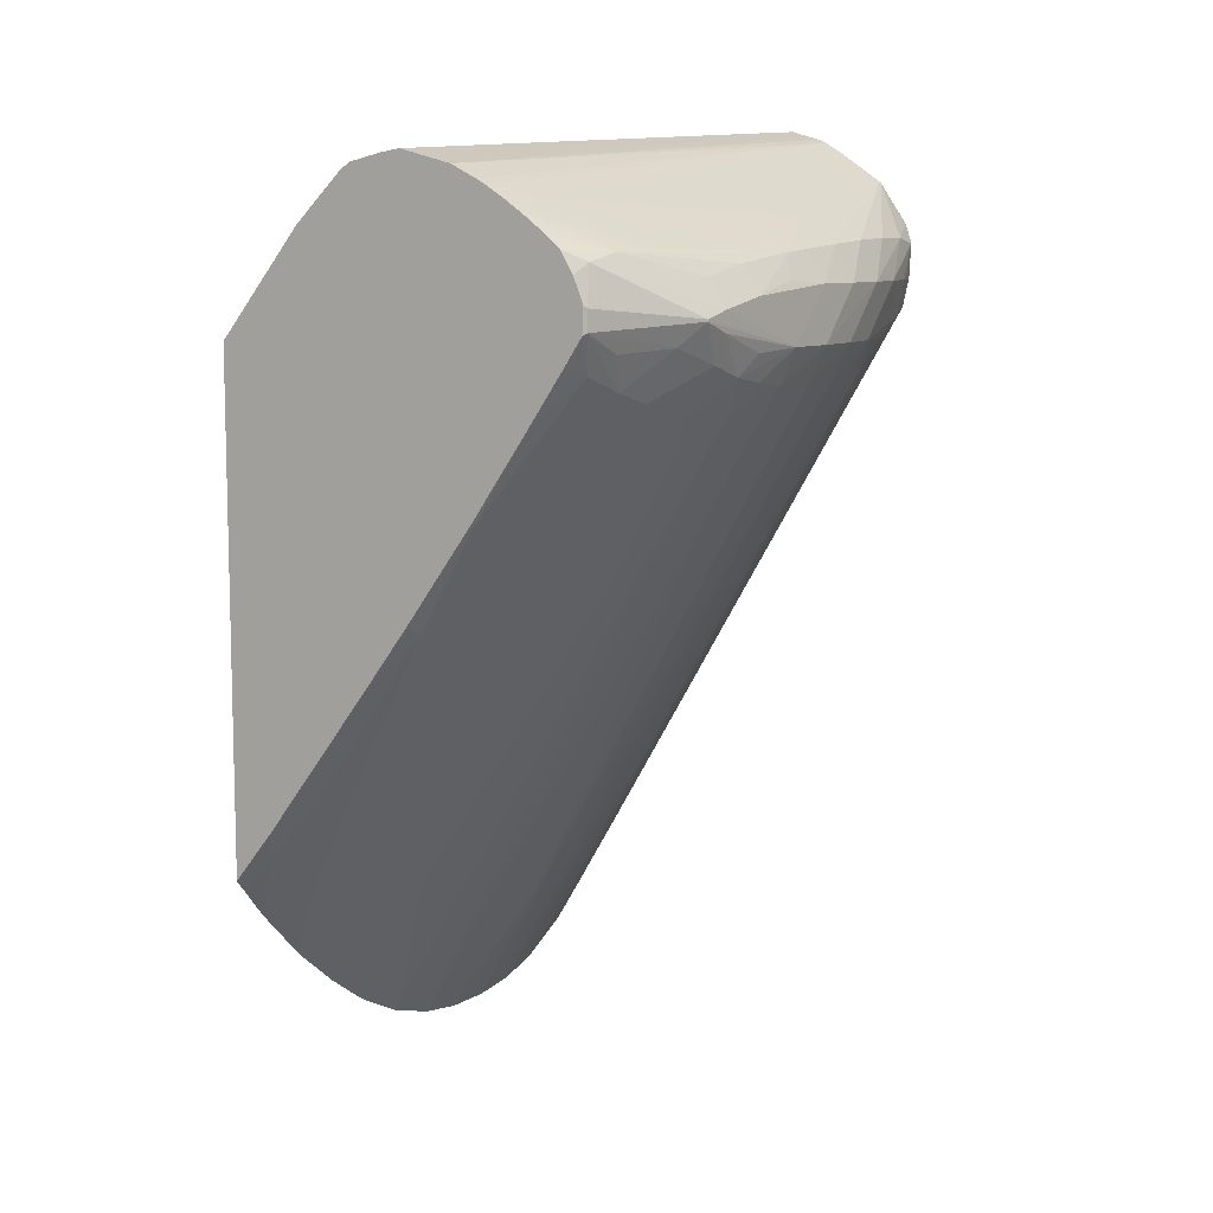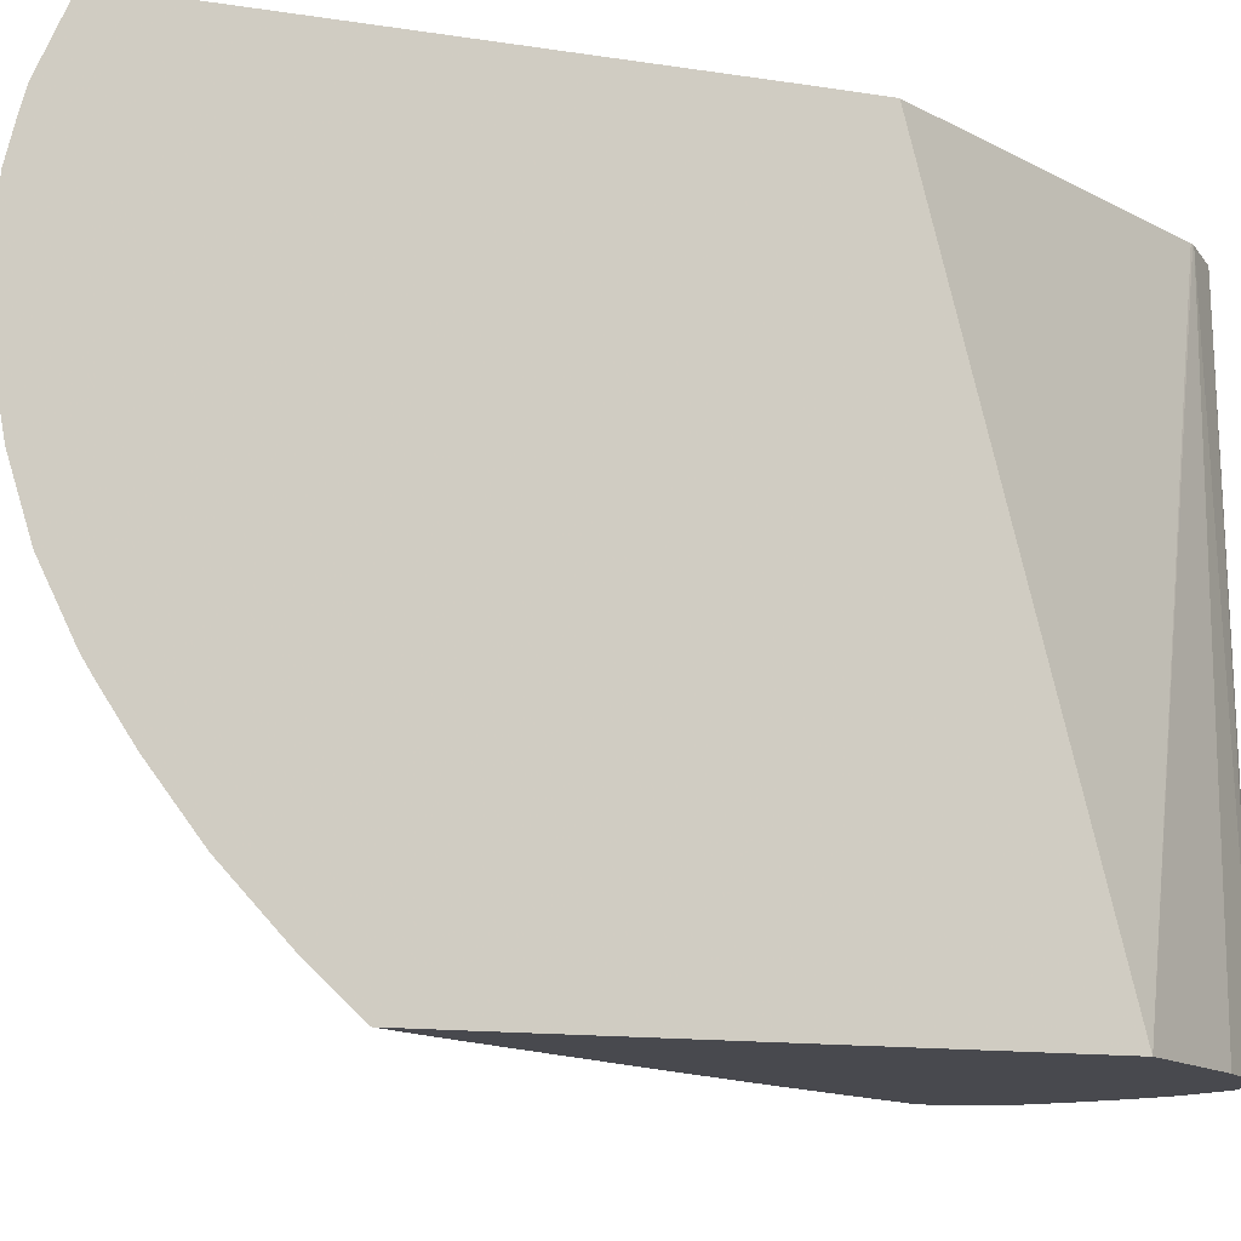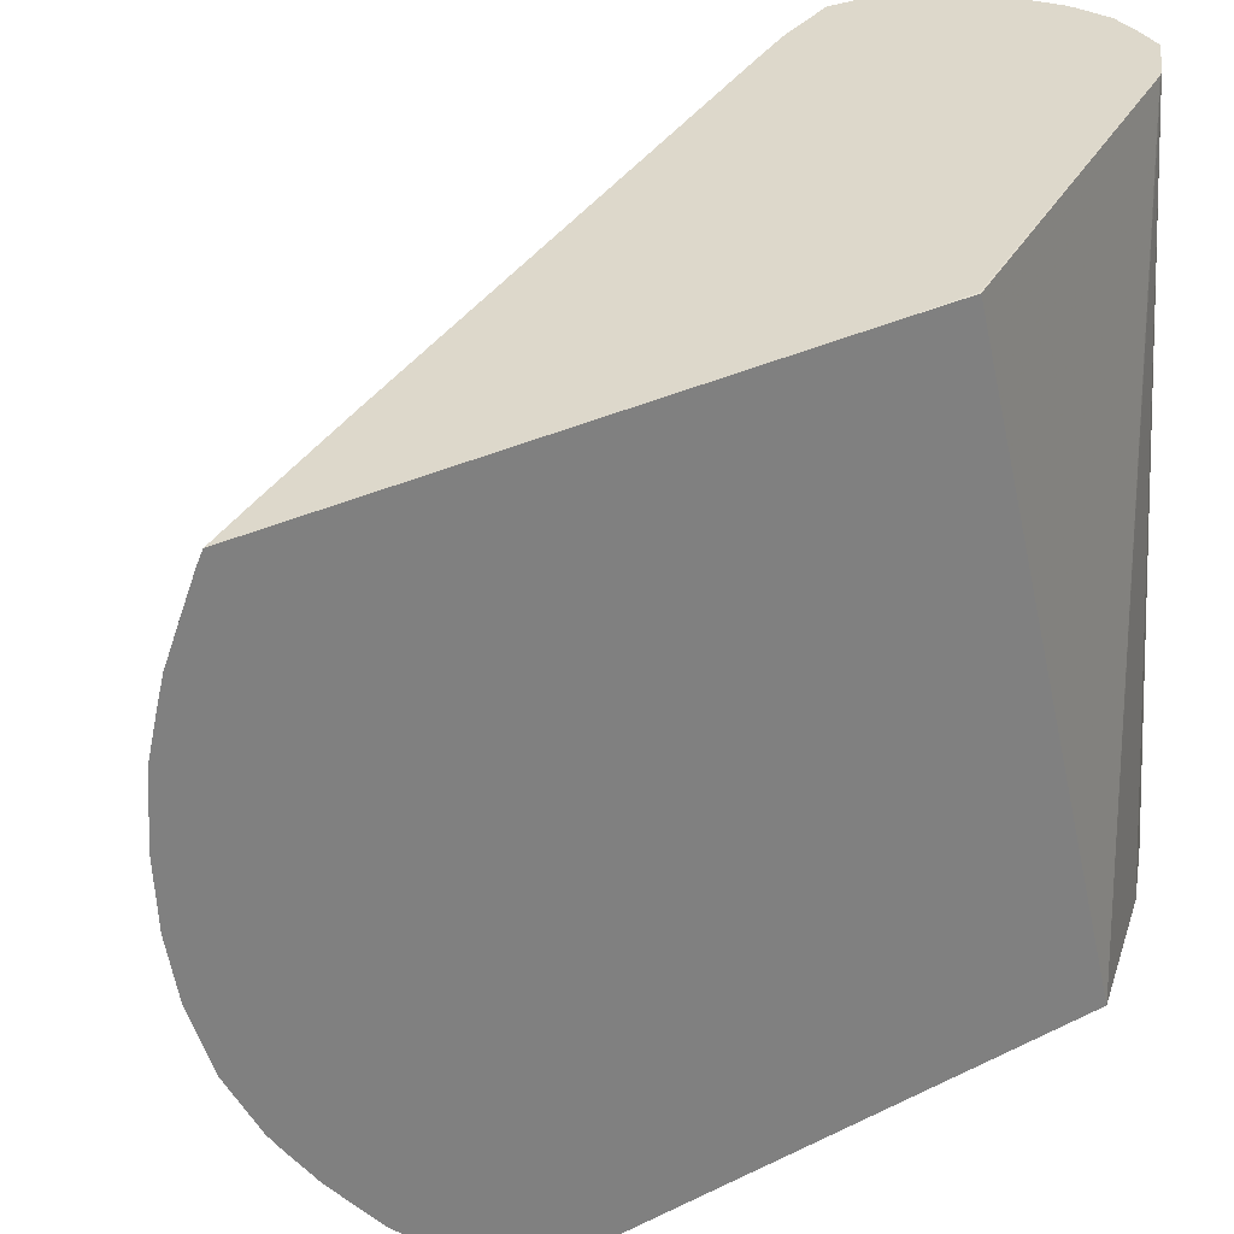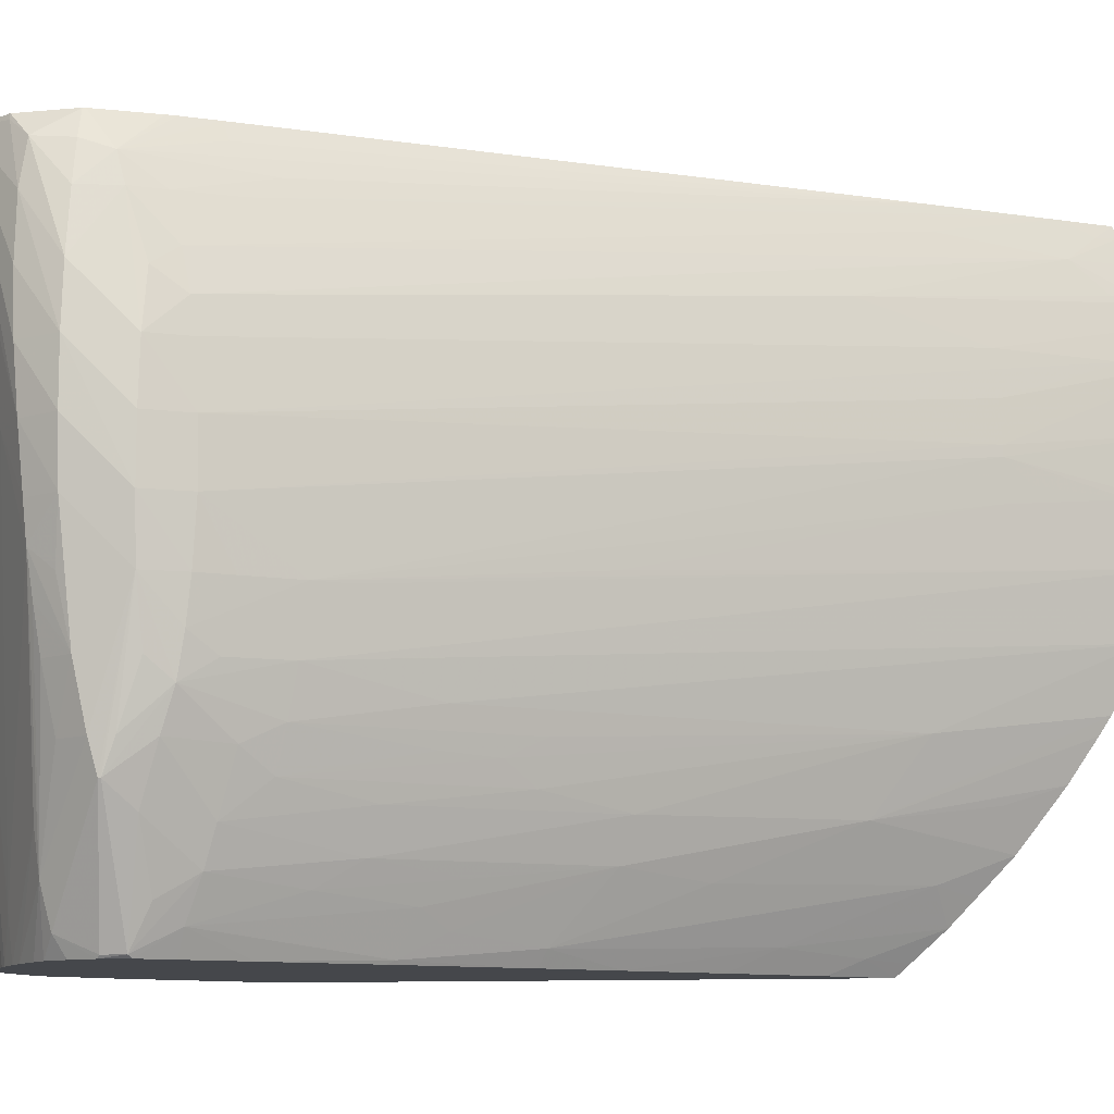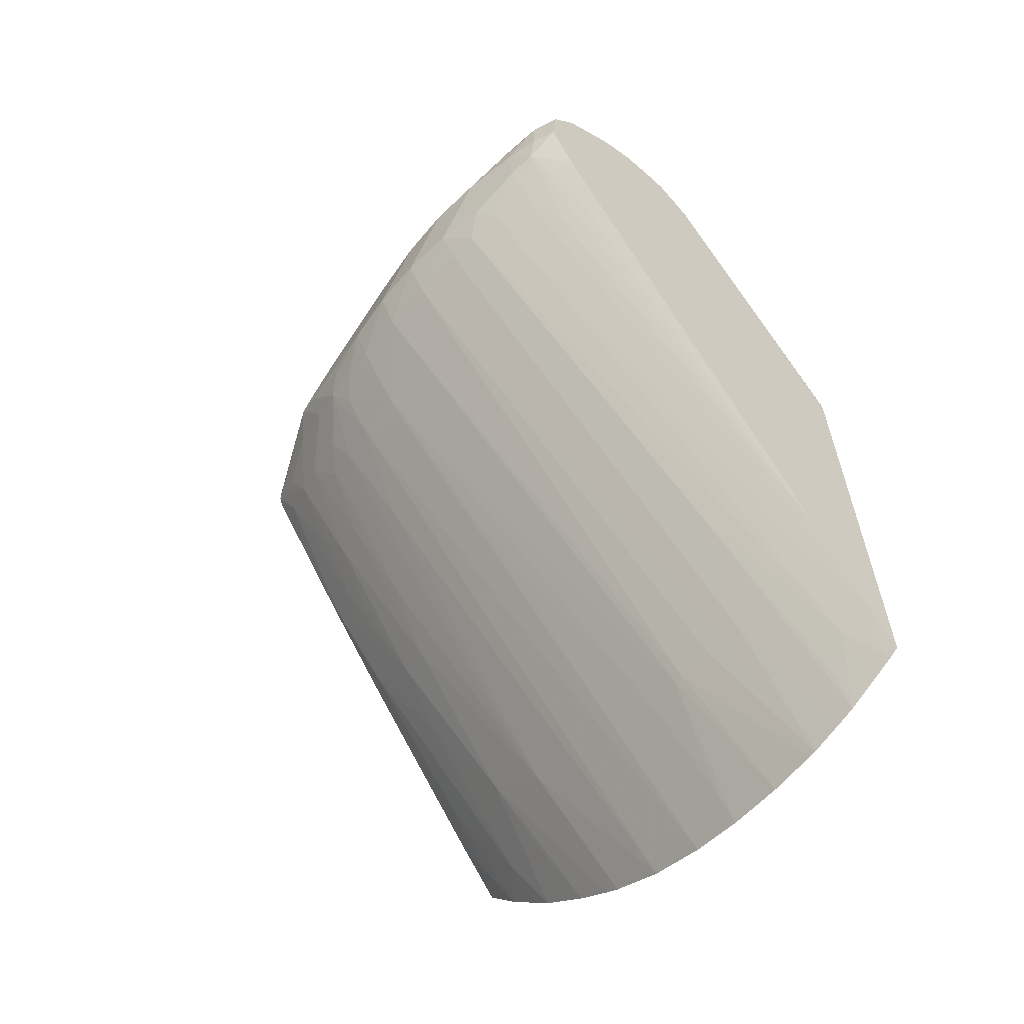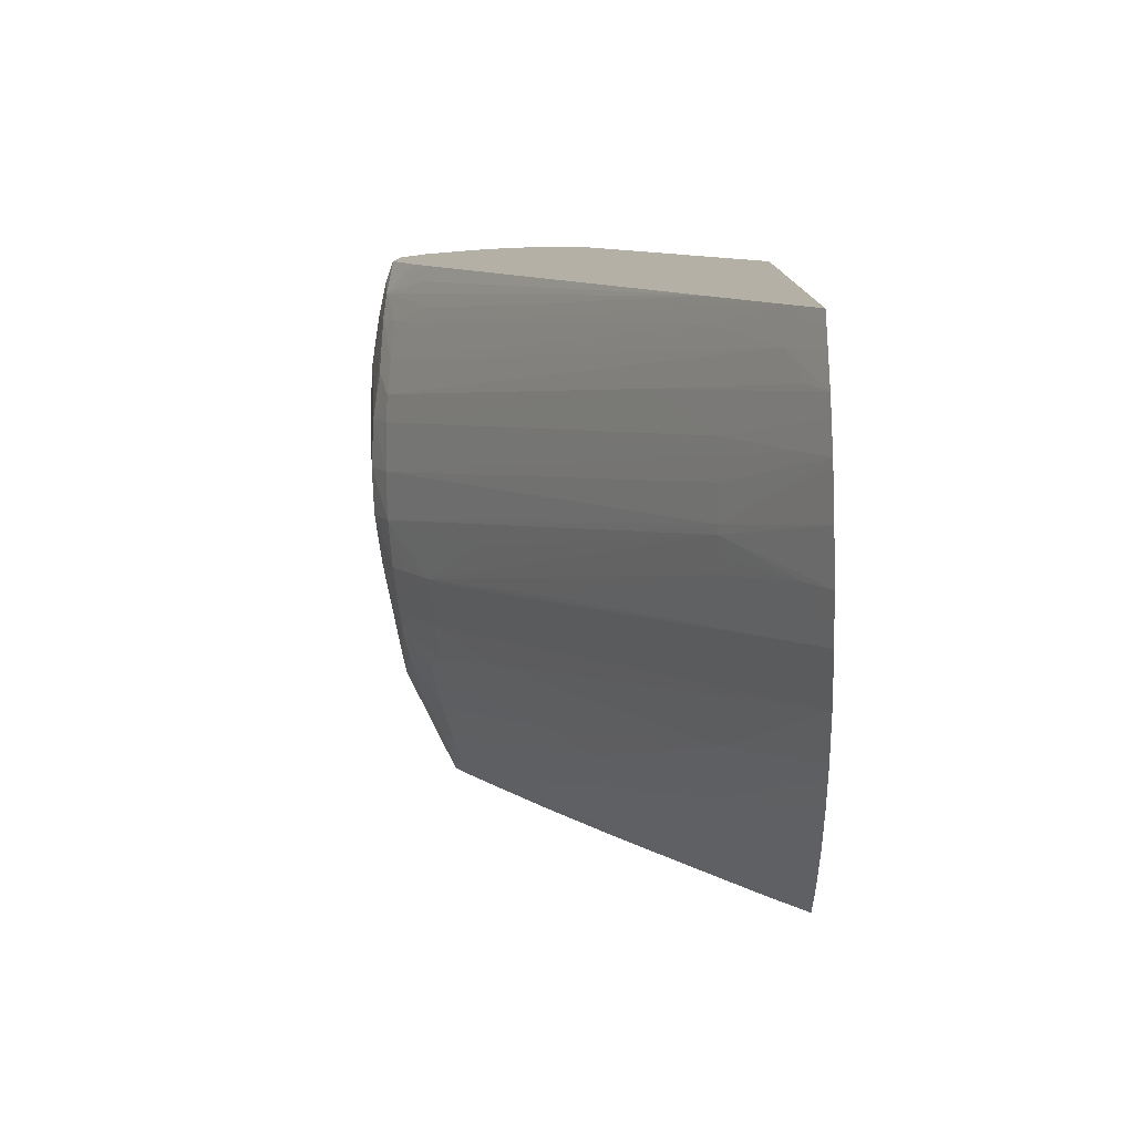
<metadata>
{"format":"obj","ext":"obj","renderer":"f3d","projection":"perspective","resolution":1024,"background":"white","views":[{"elev":8.9,"azim":28.6,"up":"+Z"},{"elev":-12.7,"azim":-110.2,"up":"+Y"},{"elev":31.4,"azim":-124.9,"up":"+Y"},{"elev":-10.4,"azim":98.8,"up":"+Y"},{"elev":-61.1,"azim":139.7,"up":"+Z"},{"elev":-77.9,"azim":-177.9,"up":"+Z"}]}
</metadata>
<code>
v 0.0179 -0.005989 0.02689
v 0.0179 -0.005798 0.02668
v 0.01839 -0.005755 0.02725
v 0.0186 -0.005989 0.02777
v 0.0179 -0.005989 0.03553
v 0.0179 -0.005325 0.02615
v 0.01929 -0.005643 0.02833
v 0.01952 -0.005961 0.02898
v 0.01956 -0.005989 0.02905
v 0.01933 -0.005989 0.03733
v 0.0179 -0.005988 0.03555
v 0.0179 -0.00492 0.02577
v 0.0184 -0.004775 0.02628
v 0.02131 -0.005741 0.03114
v 0.02047 -0.005989 0.03028
v 0.02014 -0.005989 0.03813
v 0.02121 0.004491 0.03834
v 0.02118 0.004491 0.03831
v 0.02115 0.004491 0.03826
v 0.0179 0.004487 0.03279
v 0.0179 -0.004339 0.02522
v 0.01948 -0.003986 0.0271
v 0.0204 -0.004866 0.02912
v 0.02128 -0.004702 0.03021
v 0.02218 -0.005573 0.03225
v 0.02241 -0.005933 0.0329
v 0.02122 -0.005989 0.03129
v 0.02032 -0.005989 0.03825
v 0.02184 0.004491 0.03891
v 0.01792 0.004491 0.0328
v 0.0179 0.004491 0.03174
v 0.0179 -0.003393 0.02449
v 0.01836 -0.003706 0.02537
v 0.0179 -0.00273 0.02405
v 0.0179 -0.002448 0.02387
v 0.01939 -0.002831 0.02626
v 0.02144 -0.004054 0.02999
v 0.02237 -0.004925 0.03198
v 0.02256 -0.005285 0.03255
v 0.02324 -0.004725 0.03309
v 0.02244 -0.005989 0.033
v 0.02233 -0.005989 0.03284
v 0.02415 -0.0056 0.03514
v 0.02342 -0.005989 0.03444
v 0.02088 -0.005989 0.03838
v 0.02234 0.004491 0.03899
v 0.0179 0.004491 0.02365
v 0.0179 -0.00146 0.02339
v 0.02328 -0.002823 0.03207
v 0.02242 -0.003158 0.03094
v 0.02268 -0.003448 0.03148
v 0.0223 -0.003805 0.03111
v 0.02338 -0.004078 0.03289
v 0.02346 -0.005128 0.03374
v 0.02446 -0.004368 0.03468
v 0.02433 -0.004953 0.03488
v 0.02434 -0.005941 0.03579
v 0.02428 -0.005989 0.03574
v 0.02397 -0.005989 0.03527
v 0.02121 -0.005989 0.03843
v 0.02282 0.004491 0.03903
v 0.01831 0.004491 0.02435
v 0.0181 0.004273 0.02388
v 0.0179 0.004312 0.02356
v 0.0179 -0.0004312 0.02307
v 0.02446 -0.002426 0.0337
v 0.02436 -0.003162 0.03385
v 0.02319 -0.003398 0.03221
v 0.02425 -0.003809 0.03402
v 0.02462 -0.003451 0.03439
v 0.02513 -0.003398 0.03523
v 0.02493 -0.004283 0.03552
v 0.02447 -0.005302 0.03546
v 0.02525 -0.003903 0.0359
v 0.02434 -0.005941 0.03614
v 0.0243 -0.005989 0.03618
v 0.02209 -0.005989 0.0382
v 0.02313 0.004491 0.03894
v 0.01836 0.004491 0.02443
v 0.01845 0.003885 0.02427
v 0.0179 0.003904 0.02338
v 0.0179 0.0004848 0.02291
v 0.0183 0.0004848 0.02353
v 0.02234 -0.001041 0.03008
v 0.02454 -0.001456 0.03356
v 0.02423 -0.001456 0.03308
v 0.02499 -0.002439 0.03453
v 0.02522 -0.002771 0.03501
v 0.02525 -0.003903 0.03594
v 0.02532 -0.003398 0.03571
v 0.02559 -0.001456 0.03544
v 0.02423 -0.005672 0.03679
v 0.02413 -0.005989 0.03661
v 0.02253 -0.005989 0.03798
v 0.02349 0.004491 0.03882
v 0.02333 0.004491 0.03888
v 0.01924 0.004491 0.02593
v 0.01917 0.004385 0.02577
v 0.02455 0.003411 0.03441
v 0.01948 0.004072 0.02611
v 0.0204 0.002955 0.02717
v 0.01821 0.003398 0.0237
v 0.0179 0.003348 0.02315
v 0.02517 0.002644 0.03508
v 0.02526 0.001997 0.03493
v 0.0179 0.001456 0.02286
v 0.01942 0.0008982 0.02523
v 0.01915 0.0005392 0.02485
v 0.0194 0.0002509 0.02528
v 0.02537 -0.0004856 0.03476
v 0.02503 -0.001456 0.03433
v 0.02528 -0.002124 0.0349
v 0.02347 -0.0004856 0.03177
v 0.02541 -0.002439 0.03538
v 0.02532 -0.003398 0.03607
v 0.02569 -0.0004856 0.03544
v 0.02564 -0.0004856 0.03641
v 0.02542 -0.002426 0.03626
v 0.02533 -0.001456 0.03482
v 0.02432 -0.005025 0.03693
v 0.02392 -0.005989 0.03698
v 0.02269 -0.005989 0.03789
v 0.02379 0.004491 0.03863
v 0.02308 -0.00534 0.03773
v 0.01941 0.004491 0.02623
v 0.02423 0.003744 0.03406
v 0.02506 0.003398 0.03528
v 0.01937 0.002427 0.02533
v 0.0179 0.003002 0.02306
v 0.0253 0.001456 0.03486
v 0.02533 0.003398 0.03577
v 0.02543 0.002363 0.03542
v 0.0256 0.001456 0.03544
v 0.0179 0.002294 0.02291
v 0.01942 0.001065 0.02523
v 0.02535 0.0004848 0.03478
v 0.02569 0.0004848 0.03544
v 0.025 -0.003398 0.03655
v 0.02575 0.001456 0.03641
v 0.02574 0.0004848 0.03641
v 0.0254 0.0004848 0.03703
v 0.02532 -0.0004856 0.03696
v 0.02526 -0.00107 0.03691
v 0.02547 -0.001418 0.03647
v 0.02519 -0.001718 0.03684
v 0.02511 -0.002426 0.03674
v 0.02369 -0.005989 0.03718
v 0.0244 -0.004368 0.037
v 0.02327 -0.005989 0.0375
v 0.02302 -0.005989 0.03768
v 0.0245 0.003398 0.03802
v 0.02456 0.004369 0.03809
v 0.02456 0.004491 0.0381
v 0.02476 0.0004848 0.03746
v 0.01959 0.004491 0.02654
v 0.02442 0.0042 0.0347
v 0.02525 0.003893 0.03592
v 0.01829 0.002427 0.02357
v 0.0179 0.002427 0.02293
v 0.02547 0.003398 0.03641
v 0.02565 0.002427 0.03641
v 0.0194 0.001713 0.02527
v 0.02538 0.003398 0.03712
v 0.02543 0.002427 0.03713
v 0.02544 0.001456 0.03709
v 0.02507 0.004404 0.03737
v 0.02505 0.004491 0.03737
v 0.02435 0.004491 0.03482
v 0.02512 0.004491 0.03637
v 0.02529 0.004057 0.03641
v 0.02463 0.004491 0.03532
v 0.02471 0.004491 0.03546
v 0.02531 0.004105 0.03703
v 0.02512 0.004491 0.03641
f 91 112 119
f 95 122 124
f 94 122 95
f 92 115 120
f 92 121 93
f 92 120 121
f 91 119 116
f 91 118 115
f 87 112 88
f 91 116 117
f 90 114 91
f 89 115 92
f 89 91 115
f 88 114 90
f 88 91 114
f 88 112 91
f 91 117 118
f 95 124 123
f 107 135 110
f 97 99 98
f 107 110 113
f 107 109 108
f 106 135 107
f 106 134 135
f 105 133 130
f 105 132 133
f 104 132 105
f 104 131 132
f 97 125 99
f 104 127 131
f 101 105 130
f 101 103 102
f 101 129 103
f 101 128 129
f 99 125 126
f 99 104 100
f 99 127 104
f 99 126 127
f 101 130 128
f 85 113 110
f 79 97 98
f 85 109 107
f 75 92 76
f 75 89 92
f 74 91 89
f 74 90 91
f 74 88 90
f 71 74 72
f 71 88 74
f 70 88 71
f 76 92 93
f 67 69 68
f 67 88 70
f 66 88 67
f 66 87 88
f 66 85 87
f 66 86 85
f 65 86 66
f 110 136 137
f 65 85 86
f 67 70 69
f 85 107 113
f 77 94 95
f 77 96 78
f 85 112 87
f 85 111 112
f 85 110 111
f 84 109 85
f 83 109 84
f 83 108 109
f 83 107 108
f 82 107 83
f 77 95 96
f 82 106 107
f 80 104 105
f 80 100 104
f 80 103 81
f 80 102 103
f 80 101 102
f 79 100 80
f 79 99 100
f 79 98 99
f 80 105 101
f 110 137 116
f 130 136 158
f 110 119 111
f 142 154 143
f 142 151 154
f 141 151 142
f 141 152 151
f 141 165 152
f 140 165 141
f 139 165 140
f 139 164 165
f 139 163 164
f 139 161 163
f 136 162 158
f 135 162 136
f 135 159 162
f 134 159 135
f 133 137 136
f 133 139 137
f 133 161 139
f 148 150 149
f 152 165 153
f 153 166 167
f 153 165 164
f 170 174 173
f 169 174 170
f 167 173 174
f 166 173 167
f 163 173 166
f 161 173 163
f 160 173 161
f 160 170 173
f 131 161 133
f 158 162 159
f 157 171 172
f 157 168 171
f 157 170 160
f 157 169 170
f 156 168 157
f 155 168 156
f 153 163 166
f 153 164 163
f 157 172 169
f 131 160 161
f 131 157 160
f 131 133 132
f 120 138 146
f 120 147 121
f 118 146 138
f 118 145 146
f 118 143 145
f 118 144 143
f 117 144 118
f 117 143 144
f 120 146 145
f 117 142 143
f 117 140 141
f 116 140 117
f 116 139 140
f 116 137 139
f 115 138 120
f 115 118 138
f 111 119 112
f 110 135 136
f 117 141 142
f 110 116 119
f 120 145 143
f 120 148 149
f 130 133 136
f 129 158 159
f 128 130 158
f 128 158 129
f 127 157 131
f 126 157 127
f 125 157 126
f 125 156 157
f 120 143 148
f 125 155 156
f 124 148 143
f 124 150 148
f 123 154 151
f 123 124 154
f 123 152 153
f 123 151 152
f 122 150 124
f 120 149 147
f 124 143 154
f 65 83 84
f 65 84 85
f 64 80 81
f 10 18 11
f 10 17 18
f 10 16 17
f 8 15 9
f 7 15 8
f 7 14 15
f 7 13 14
f 6 13 7
f 6 12 13
f 5 10 11
f 4 8 9
f 3 6 7
f 3 8 4
f 3 7 8
f 2 6 3
f 1 6 2
f 1 12 6
f 11 18 19
f 11 19 20
f 12 21 13
f 13 21 22
f 17 167 174
f 17 153 167
f 17 123 153
f 17 95 123
f 17 96 95
f 17 78 96
f 17 61 78
f 17 46 61
f 1 21 12
f 17 29 46
f 16 28 29
f 14 27 15
f 14 26 27
f 14 25 26
f 14 24 25
f 14 23 24
f 13 23 14
f 13 22 23
f 16 29 17
f 1 32 21
f 1 34 32
f 65 82 83
f 1 122 94
f 1 150 122
f 1 149 150
f 1 147 149
f 1 121 147
f 1 93 121
f 1 76 93
f 1 58 76
f 1 94 77
f 1 59 58
f 1 41 44
f 1 42 41
f 1 27 42
f 1 15 27
f 1 9 15
f 1 4 9
f 1 3 4
f 1 2 3
f 1 44 59
f 17 174 169
f 1 77 60
f 1 45 28
f 1 48 35
f 1 65 48
f 1 82 65
f 1 106 82
f 1 134 106
f 1 159 134
f 1 129 159
f 1 103 129
f 1 60 45
f 1 81 103
f 1 47 64
f 1 31 47
f 1 20 31
f 1 11 20
f 1 5 11
f 1 10 5
f 1 16 10
f 1 28 16
f 1 64 81
f 17 169 172
f 1 35 34
f 17 171 168
f 50 67 68
f 49 67 50
f 49 66 67
f 48 66 49
f 48 65 66
f 47 63 64
f 47 62 63
f 46 60 61
f 45 60 46
f 43 59 44
f 43 58 59
f 43 57 58
f 43 56 57
f 43 54 56
f 40 53 55
f 40 56 54
f 40 55 56
f 50 68 51
f 51 68 69
f 52 69 53
f 53 69 55
f 17 172 171
f 63 80 64
f 63 79 80
f 62 79 63
f 61 77 78
f 60 77 61
f 57 76 58
f 57 75 76
f 39 54 43
f 57 89 75
f 57 72 74
f 57 73 72
f 56 73 57
f 56 72 73
f 55 72 56
f 55 71 72
f 55 70 71
f 55 69 70
f 57 74 89
f 38 54 39
f 51 69 52
f 37 53 40
f 22 35 36
f 22 34 35
f 22 32 34
f 22 33 32
f 21 33 22
f 21 32 33
f 20 30 31
f 17 19 18
f 22 36 37
f 17 30 19
f 17 47 31
f 17 62 47
f 17 79 62
f 17 97 79
f 17 125 97
f 17 155 125
f 38 40 54
f 17 168 155
f 17 31 30
f 22 37 24
f 19 30 20
f 22 24 23
f 37 52 53
f 36 51 52
f 36 50 51
f 36 49 50
f 36 48 49
f 35 48 36
f 29 45 46
f 28 45 29
f 26 44 41
f 36 52 37
f 26 39 43
f 26 42 27
f 26 41 42
f 25 39 26
f 24 40 38
f 24 37 40
f 24 39 25
f 26 43 44
f 24 38 39

</code>
